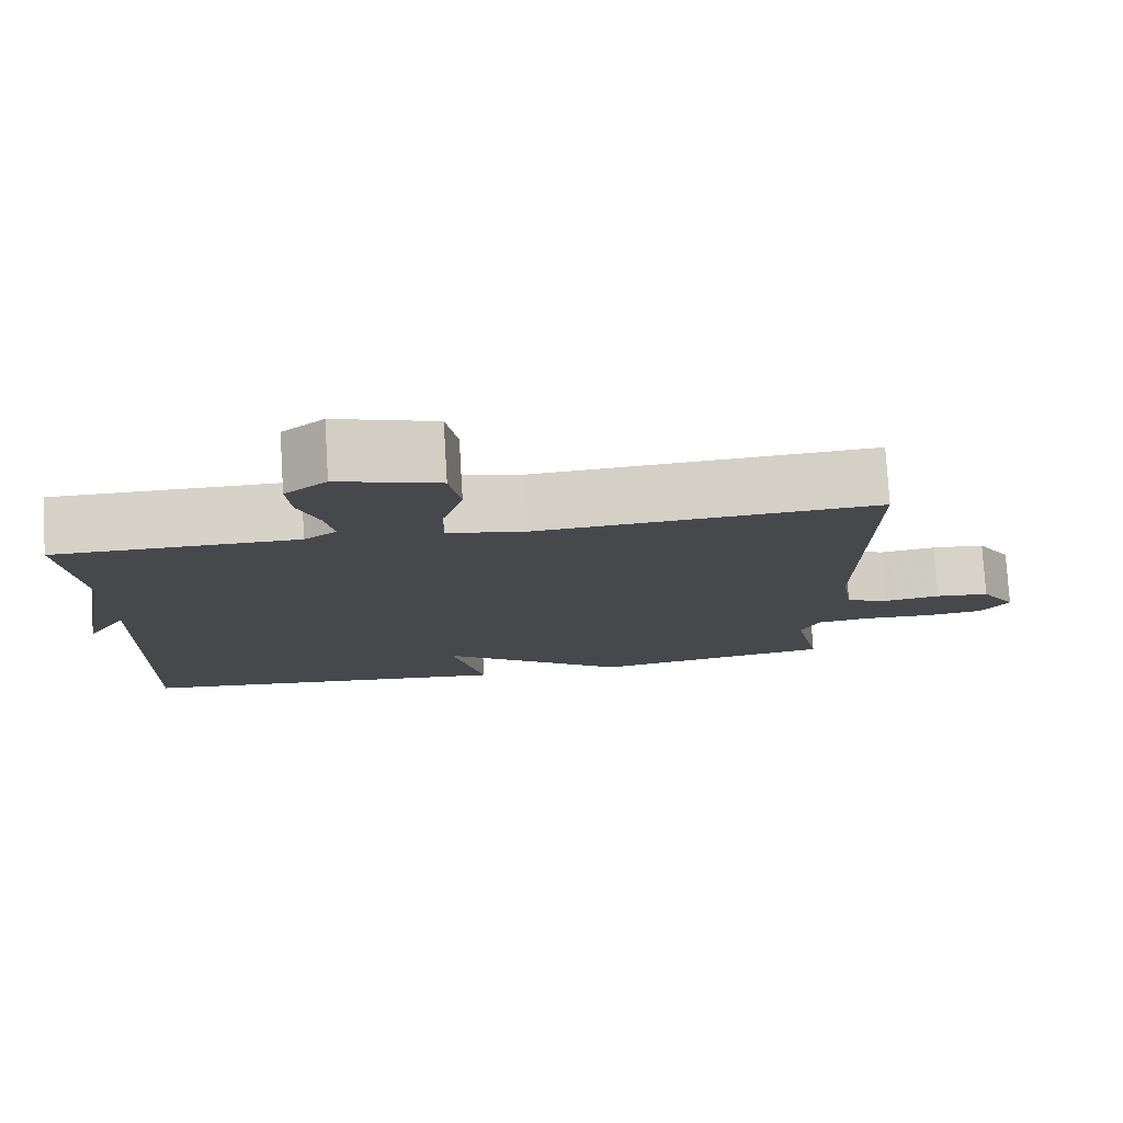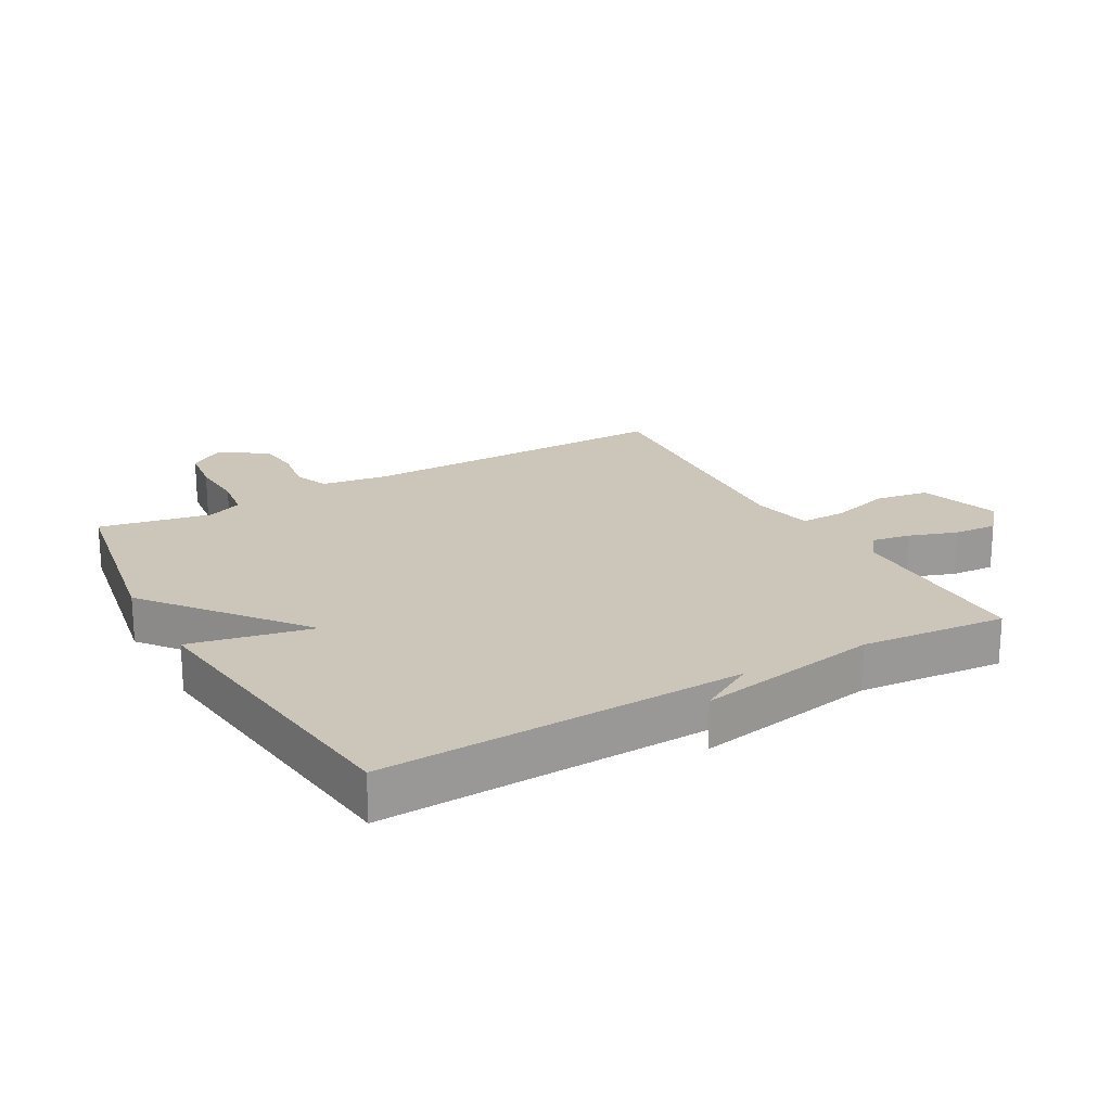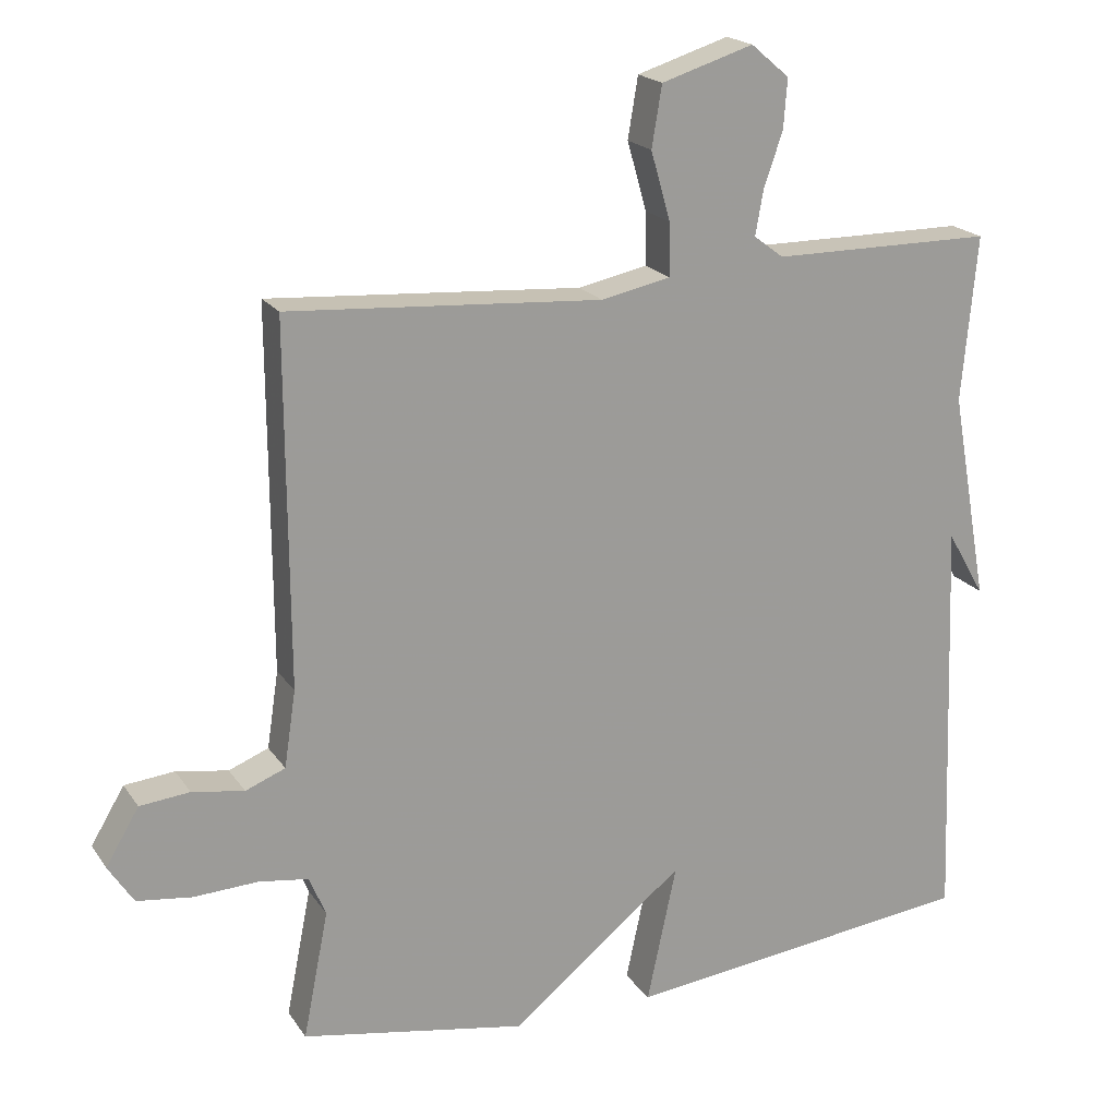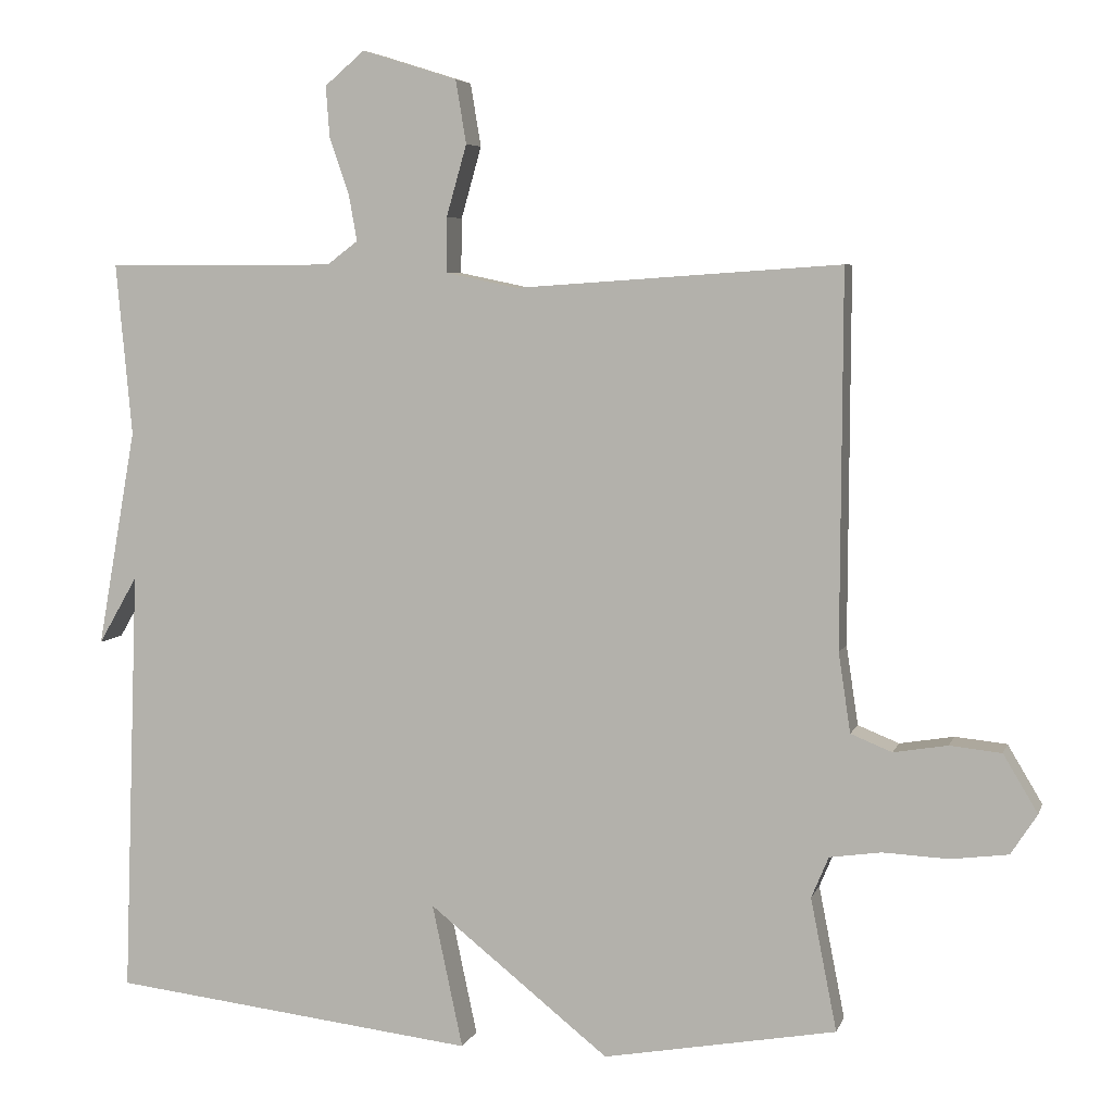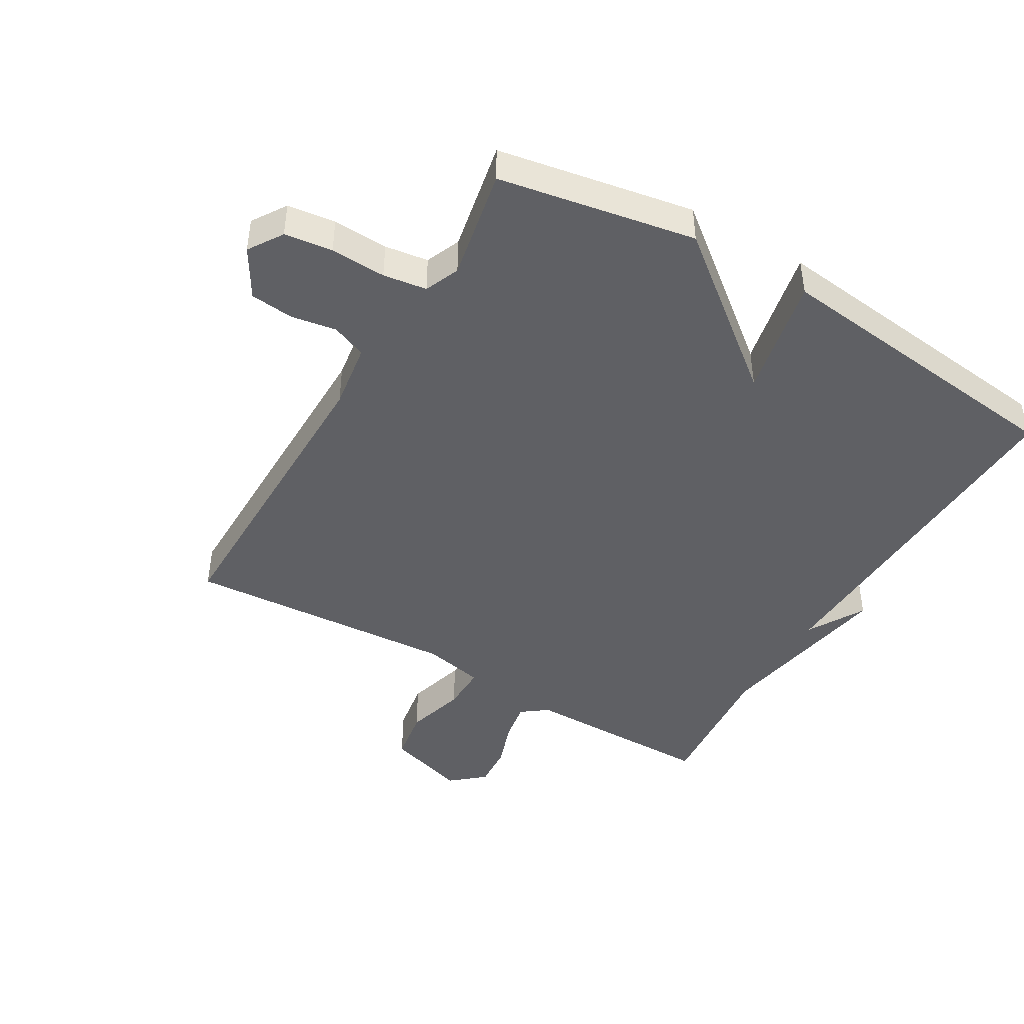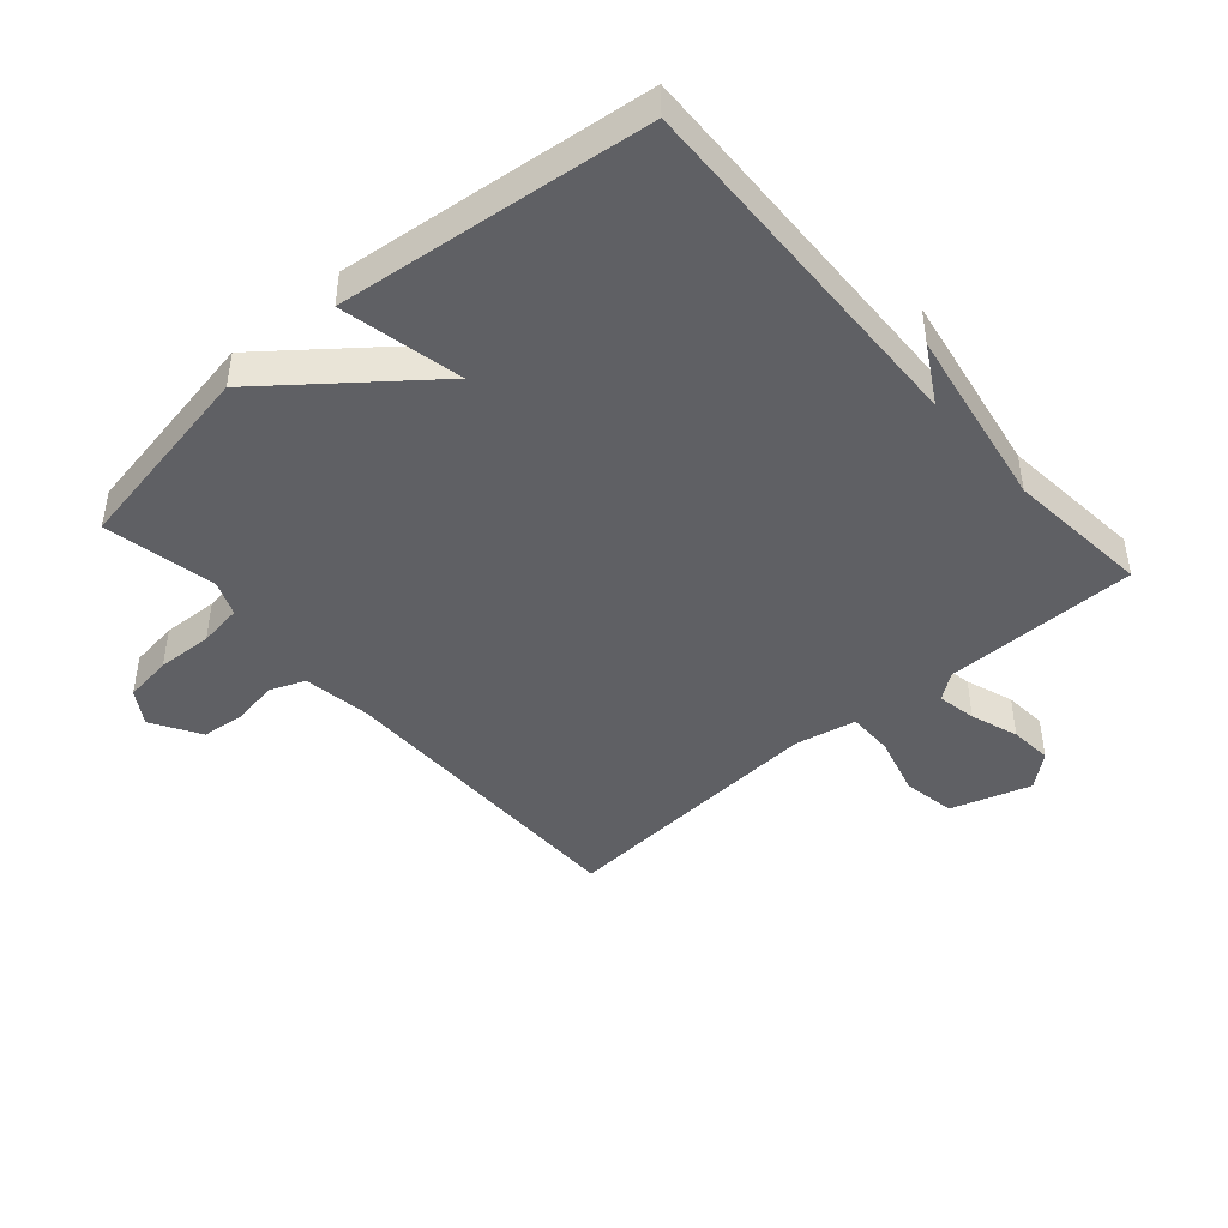
<metadata>
{"format":"obj","ext":"obj","renderer":"f3d","projection":"perspective","resolution":1024,"background":"white","views":[{"elev":78.3,"azim":-3.5,"up":"+Z"},{"elev":21.0,"azim":-119.5,"up":"+Y"},{"elev":19.7,"azim":155.9,"up":"+Z"},{"elev":5.8,"azim":14.4,"up":"+Z"},{"elev":-44.6,"azim":149.5,"up":"+Y"},{"elev":-44.5,"azim":-138.7,"up":"+Y"}]}
</metadata>
<code>
v -0.5 0.07 -0.5
v -0.479 0.07 0.071
v -0.531 0.07 -0.019
v -0.479 0.07 0.271
v -0.5 0.07 0.5
v -0.194 0.07 0.501
v -0.153 0.07 0.532
v -0.164 0.07 0.594
v -0.19 0.07 0.669
v -0.195 0.07 0.737
v -0.142 0.07 0.782
v -0.015 0.07 0.742
v -0.001 0.07 0.658
v -0.028 0.07 0.563
v -0.029 0.07 0.49
v 0.067 0.07 0.47
v 0.5 0.07 0.5
v 0.498 0.07 0.002
v 0.514 0.07 -0.104
v 0.569 0.07 -0.126
v 0.641 0.07 -0.114
v 0.71 0.07 -0.121
v 0.756 0.07 -0.198
v 0.721 0.07 -0.252
v 0.645 0.07 -0.262
v 0.557 0.07 -0.258
v 0.488 0.07 -0.268
v 0.465 0.07 -0.323
v 0.5 0.07 -0.5
v 0.189 0.07 -0.556
v -0.052 0.07 -0.364
v -0.011 0.07 -0.556
v -0.5 0 -0.5
v -0.479 0 0.071
v -0.531 0 -0.019
v -0.479 0 0.271
v -0.5 0 0.5
v -0.194 0 0.501
v -0.153 0 0.532
v -0.164 0 0.594
v -0.19 0 0.669
v -0.195 0 0.737
v -0.142 0 0.782
v -0.015 0 0.742
v -0.001 0 0.658
v -0.028 0 0.563
v -0.029 0 0.49
v 0.067 0 0.47
v 0.5 0 0.5
v 0.498 0 0.002
v 0.514 0 -0.104
v 0.569 0 -0.126
v 0.641 0 -0.114
v 0.71 0 -0.121
v 0.756 0 -0.198
v 0.721 0 -0.252
v 0.645 0 -0.262
v 0.557 0 -0.258
v 0.488 0 -0.268
v 0.465 0 -0.323
v 0.5 0 -0.5
v 0.189 0 -0.556
v -0.052 0 -0.364
v -0.011 0 -0.556
f 31 32 1 2
f 30 31 2
f 29 30 2
f 28 29 2
f 27 28 2
f 26 27 2
f 24 25 26
f 23 24 26
f 22 23 26
f 21 22 26
f 20 21 26
f 19 20 26 2
f 18 19 2
f 16 17 18 2
f 15 16 2
f 14 15 2
f 12 13 14
f 11 12 14
f 10 11 14
f 9 10 14
f 8 9 14
f 7 8 14
f 6 7 14 2
f 4 5 6
f 4 6 2
f 2 3 4
f 34 33 64 63
f 34 63 62
f 34 62 61
f 34 61 60
f 34 60 59
f 34 59 58
f 58 57 56
f 58 56 55
f 58 55 54
f 58 54 53
f 58 53 52
f 34 58 52 51
f 34 51 50
f 34 50 49 48
f 34 48 47
f 34 47 46
f 46 45 44
f 46 44 43
f 46 43 42
f 46 42 41
f 46 41 40
f 46 40 39
f 34 46 39 38
f 38 37 36
f 34 38 36
f 36 35 34
f 1 33 34 2
f 2 34 35 3
f 3 35 36 4
f 4 36 37 5
f 5 37 38 6
f 6 38 39 7
f 7 39 40 8
f 8 40 41 9
f 9 41 42 10
f 10 42 43 11
f 11 43 44 12
f 12 44 45 13
f 13 45 46 14
f 14 46 47 15
f 15 47 48 16
f 16 48 49 17
f 17 49 50 18
f 18 50 51 19
f 19 51 52 20
f 20 52 53 21
f 21 53 54 22
f 22 54 55 23
f 23 55 56 24
f 24 56 57 25
f 25 57 58 26
f 26 58 59 27
f 27 59 60 28
f 28 60 61 29
f 29 61 62 30
f 30 62 63 31
f 31 63 64 32
f 32 64 33 1

</code>
